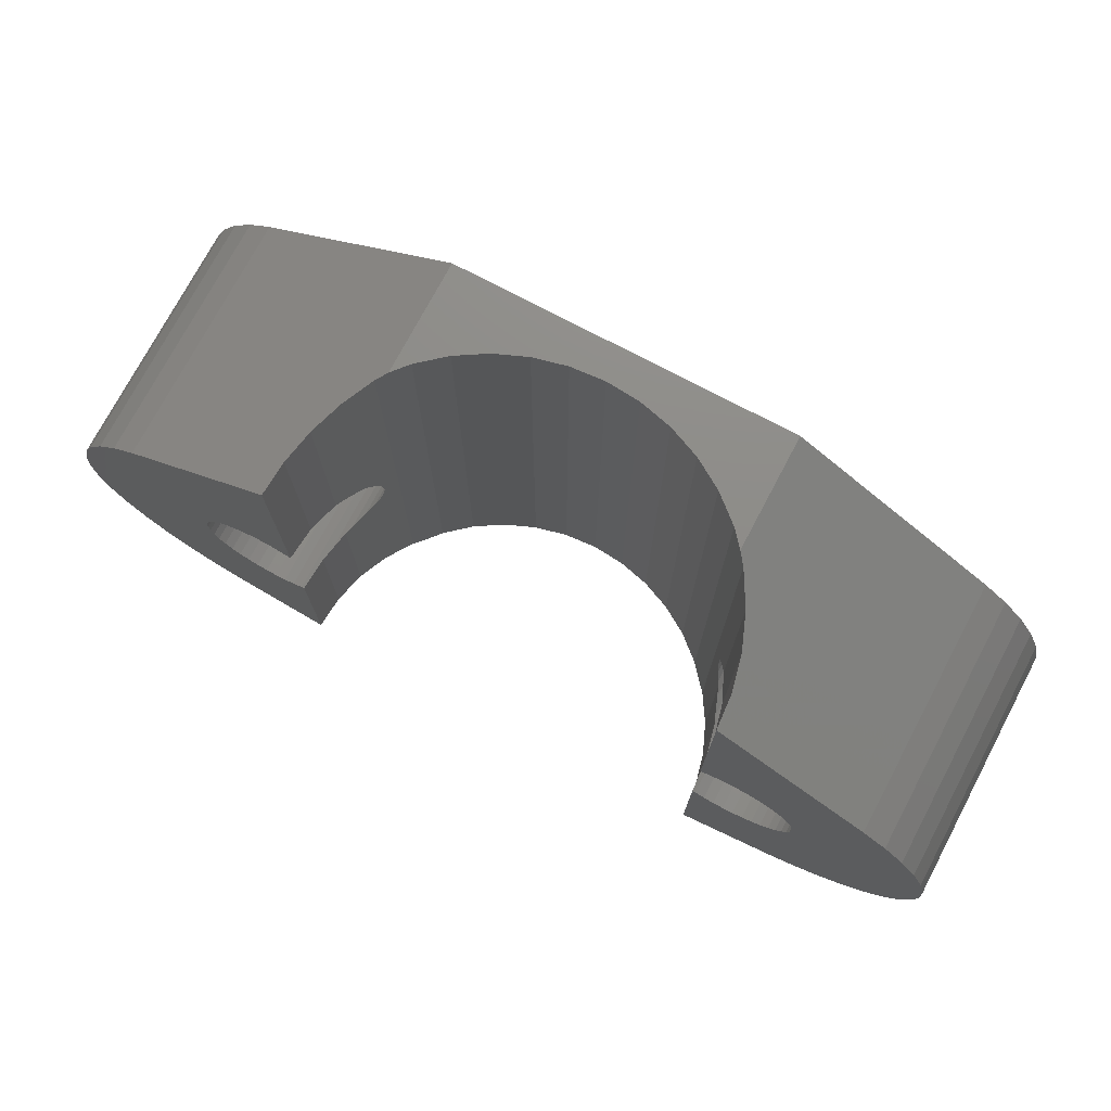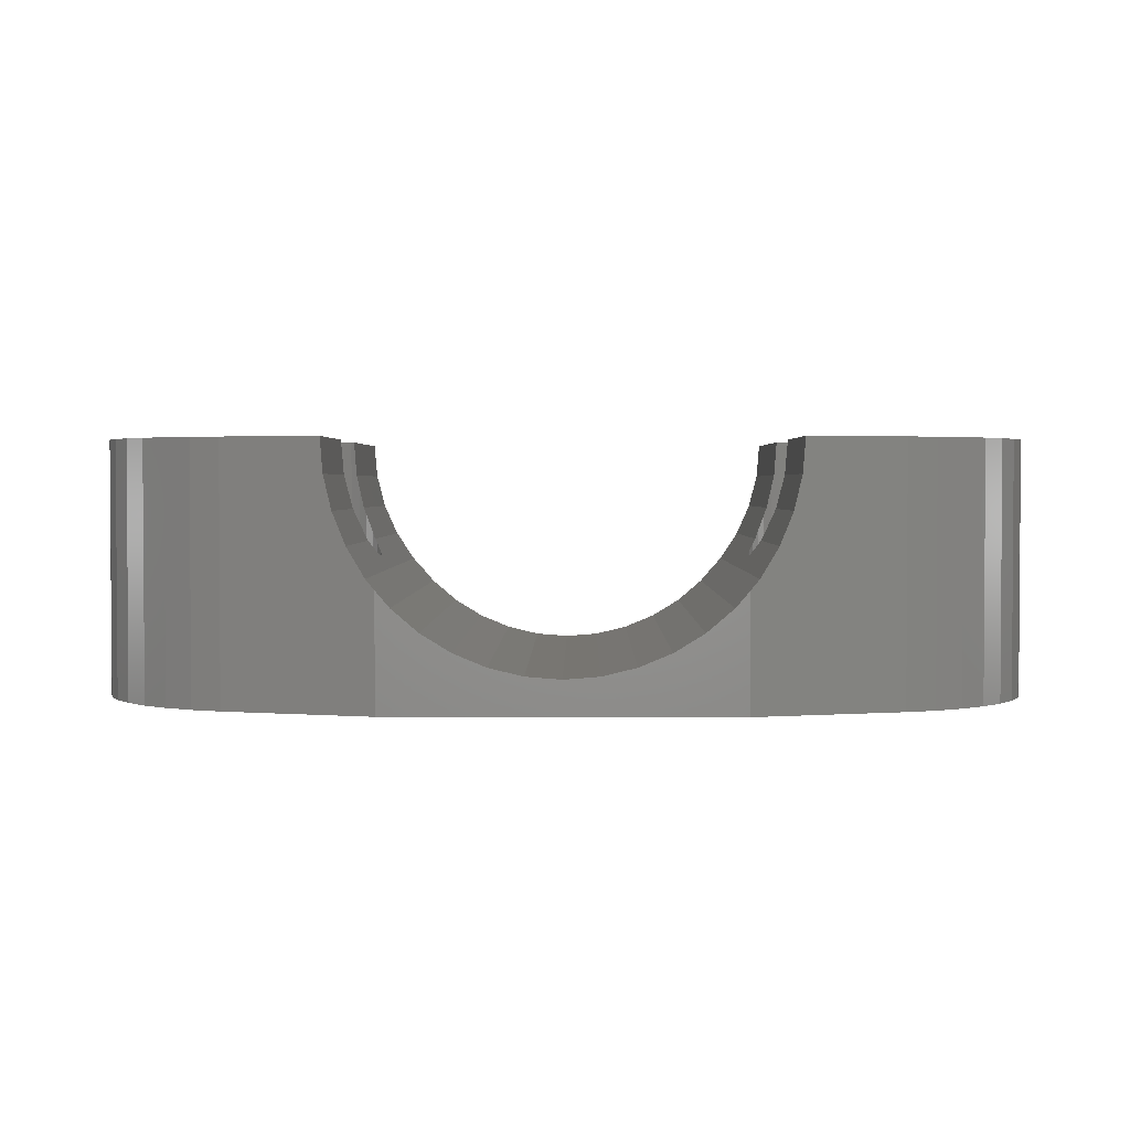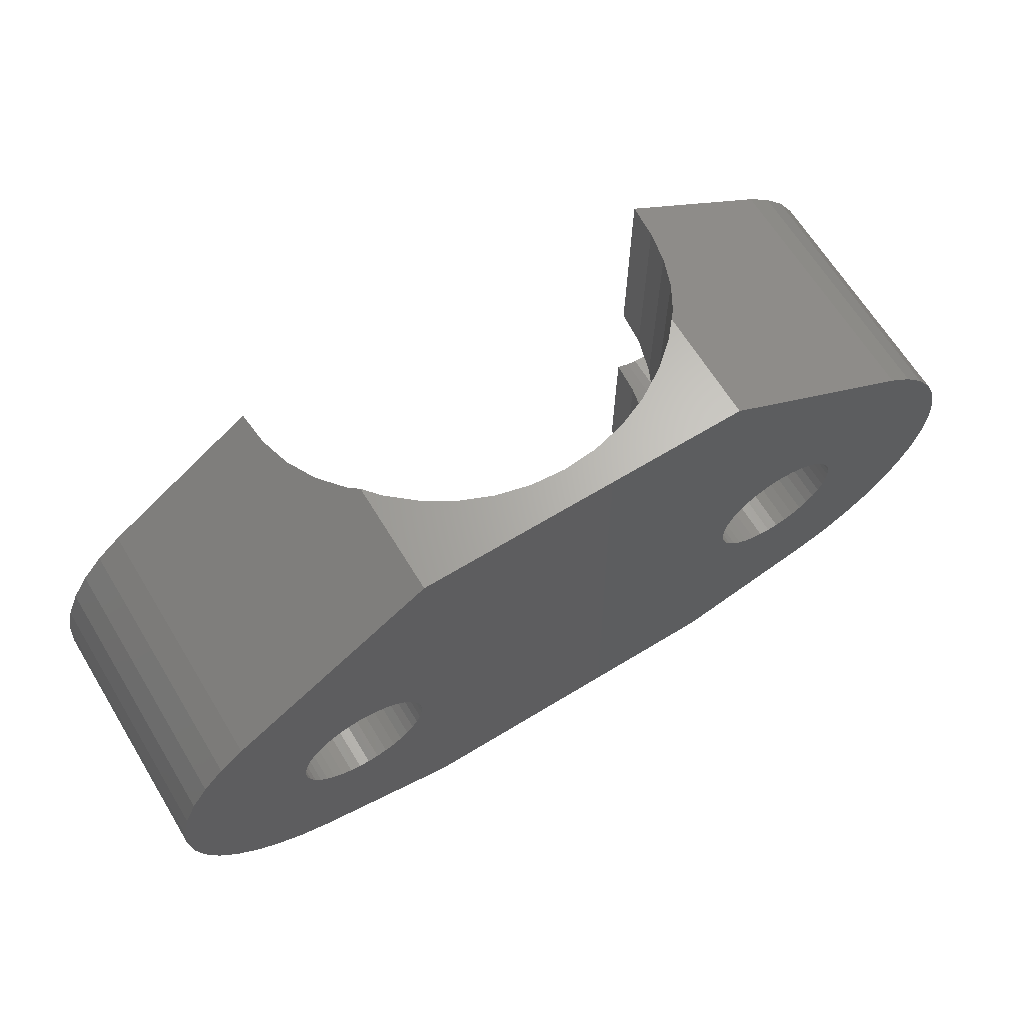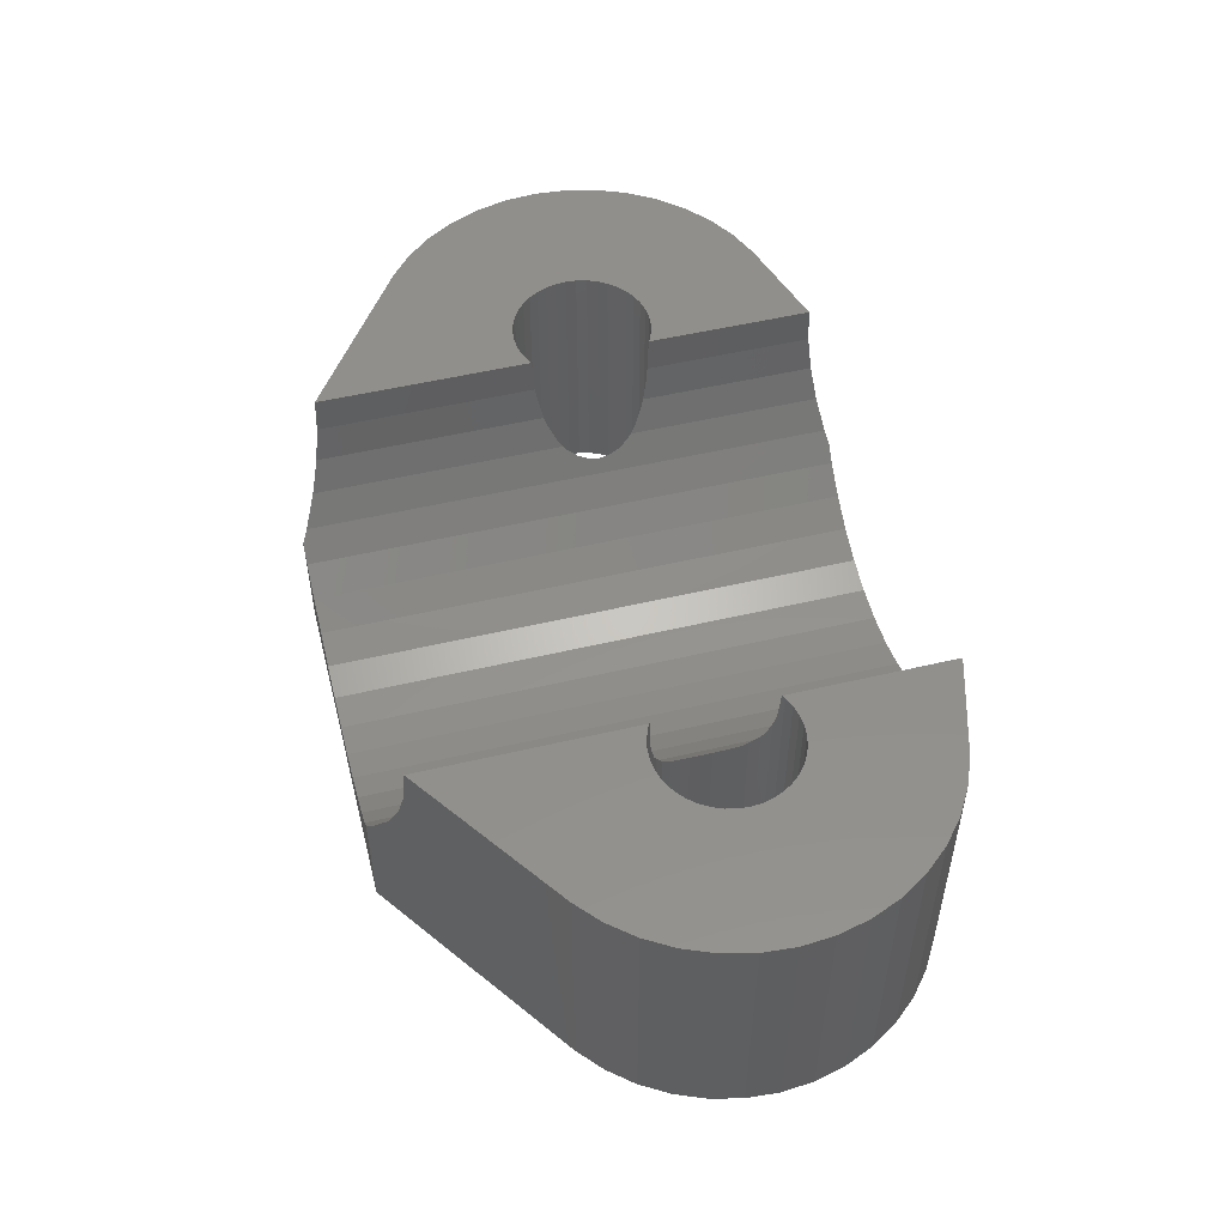
<metadata>
{"format":"stl","ext":"stl","renderer":"f3d","projection":"perspective","resolution":1024,"background":"white","views":[{"elev":75.0,"azim":27.9,"up":"+Y"},{"elev":2.2,"azim":0.5,"up":"+Z"},{"elev":65.7,"azim":148.5,"up":"+Y"},{"elev":51.7,"azim":-104.4,"up":"+Z"}]}
</metadata>
<code>
# stl→obj: 286 verts, 576 faces
v -9.5 0 7.5
v -9.475 0.3129 0
v -9.475 0.3129 7.5
v -9.5 0 0
v -7.5 2 0
v -7.187 1.975 7.5
v -7.5 2 7.5
v -7.187 1.975 0
v -7.5 -2 0
v -7.813 -1.975 7.5
v -7.5 -2 7.5
v -7.813 -1.975 0
v -8.914 1.414 0
v -8.676 1.618 7.5
v -8.914 1.414 7.5
v -8.676 1.618 0
v -5.882 1.176 4.767
v -6.086 1.414 0
v -5.882 1.176 0
v -6.086 1.414 5.259
v -6.882 1.902 0
v -6.592 1.782 7.5
v -6.882 1.902 7.5
v -6.592 1.782 0
v -9.118 -1.176 7.5
v -9.282 -0.908 0
v -9.282 -0.908 7.5
v -9.118 -1.176 0
v -9.402 0.618 7.5
v -9.282 0.908 0
v -9.282 0.908 7.5
v -9.402 0.618 0
v -9.118 1.176 0
v -9.118 1.176 7.5
v -8.408 1.782 0
v -8.118 1.902 7.5
v -8.408 1.782 7.5
v -8.118 1.902 0
v -5.598 0.618 4.233
v -5.718 0.908 0
v -5.598 0.618 0
v -5.718 0.908 4.429
v -5.792 1.028 4.549
v -5.525 0.3129 4.113
v -5.525 0.3129 0
v -6.42 1.677 6.483
v -6.5 1.726 7.5
v -6.324 1.618 6.085
v -6.324 1.618 0
v -8.118 -1.902 7.5
v -8.118 -1.902 0
v -7.813 1.975 7.5
v -7.813 1.975 0
v -5.5 0 4.073
v -5.5 0 0
v -9.475 -0.3129 7.5
v -9.475 -0.3129 0
v -8.914 -1.414 7.5
v -8.914 -1.414 0
v -9.402 -0.618 0
v -9.402 -0.618 7.5
v -5.882 -1.176 0
v -5.718 -0.908 4.429
v -5.718 -0.908 0
v -5.792 -1.028 4.549
v -5.882 -1.176 4.767
v -8.408 -1.782 7.5
v -8.408 -1.782 0
v -5.525 -0.3129 0
v -5.525 -0.3129 4.113
v -6.182 1.496 5.491
v -8.676 -1.618 7.5
v -8.676 -1.618 0
v -6.882 -1.902 0
v -7.187 -1.975 7.5
v -6.882 -1.902 7.5
v -7.187 -1.975 0
v -6.42 -1.677 6.483
v -6.592 -1.782 7.5
v -6.5 -1.726 7.5
v -6.592 -1.782 0
v -6.324 -1.618 6.085
v -6.324 -1.618 0
v -5.598 -0.618 4.233
v -5.598 -0.618 0
v -6.086 -1.414 5.259
v -6.086 -1.414 0
v -6.182 -1.496 5.491
v 5.5 0 4.073
v 5.525 0.3129 0
v 5.525 0.3129 4.113
v 5.5 0 0
v 9.5 0 0
v 9.475 0.3129 7.5
v 9.475 0.3129 0
v 9.5 0 7.5
v 7.187 1.975 0
v 7.5 2 7.5
v 7.187 1.975 7.5
v 7.5 2 0
v 7.813 -1.975 0
v 7.5 -2 7.5
v 7.813 -1.975 7.5
v 7.5 -2 0
v 8.914 -1.414 0
v 9.118 -1.176 7.5
v 9.118 -1.176 0
v 8.914 -1.414 7.5
v 6.324 1.618 0
v 6.086 1.414 5.259
v 6.086 1.414 0
v 6.182 1.496 5.491
v 6.324 1.618 6.085
v 8.676 1.618 0
v 8.914 1.414 7.5
v 8.676 1.618 7.5
v 8.914 1.414 0
v 8.118 1.902 0
v 8.408 1.782 7.5
v 8.118 1.902 7.5
v 8.408 1.782 0
v 6.086 -1.414 0
v 5.882 -1.176 4.767
v 6.086 -1.414 5.259
v 5.882 -1.176 0
v 5.598 0.618 4.233
v 5.718 0.908 0
v 5.718 0.908 4.429
v 5.598 0.618 0
v 5.792 1.028 4.549
v 5.882 1.176 0
v 5.882 1.176 4.767
v 6.592 1.782 0
v 6.882 1.902 7.5
v 6.592 1.782 7.5
v 6.882 1.902 0
v 6.42 1.677 6.483
v 6.5 1.726 7.5
v 9.282 0.908 0
v 9.118 1.176 7.5
v 9.118 1.176 0
v 9.282 0.908 7.5
v 9.402 0.618 0
v 9.402 0.618 7.5
v 7.813 1.975 0
v 7.813 1.975 7.5
v 6.592 -1.782 7.5
v 6.42 -1.677 6.483
v 6.5 -1.726 7.5
v 6.592 -1.782 0
v 6.324 -1.618 6.085
v 6.324 -1.618 0
v 5.718 -0.908 4.429
v 5.792 -1.028 4.549
v 5.718 -0.908 0
v 5.598 -0.618 0
v 5.525 -0.3129 4.113
v 5.598 -0.618 4.233
v 5.525 -0.3129 0
v 8.676 -1.618 7.5
v 8.676 -1.618 0
v 8.408 -1.782 0
v 8.118 -1.902 7.5
v 8.408 -1.782 7.5
v 8.118 -1.902 0
v 9.282 -0.908 7.5
v 9.282 -0.908 0
v 7.187 -1.975 7.5
v 7.187 -1.975 0
v 6.882 -1.902 0
v 6.882 -1.902 7.5
v 6.182 -1.496 5.491
v 9.402 -0.618 7.5
v 9.402 -0.618 0
v 9.475 -0.3129 0
v 9.475 -0.3129 7.5
v -13.43 0.9386 0
v -13.21 1.854 7.5
v -13.21 1.854 0
v -13.43 0.9386 7.5
v 13.5 0 7.5
v 13.43 0.9386 0
v 13.43 0.9386 7.5
v 13.5 0 0
v 9.354 -5.706 0
v 10.22 -5.346 7.5
v 9.354 -5.706 7.5
v 10.22 -5.346 0
v 1.017 9 1.08
v 5 9 0
v 0 9 1
v 2.009 9 1.318
v 2.951 9 1.708
v 3.821 9 2.241
v 4.596 9 2.904
v 5 9 3.377
v -5 9 0
v -4.596 9 2.904
v -5 9 3.377
v -3.821 9 2.241
v -2.951 9 1.708
v -2.009 9 1.318
v -1.017 9 1.08
v 6.42 -6.578 6.483
v 6.5 -6.554 7.5
v 6.182 -6.649 5.491
v 5.792 -6.765 4.549
v 5.259 -6.923 3.679
v 5 -7 3.377
v 5 -7 0
v 12.35 -3.527 7.5
v 12.85 -2.724 0
v 12.85 -2.724 7.5
v 12.35 -3.527 0
v -11.74 -4.243 0
v -11.03 -4.854 7.5
v -11.74 -4.243 7.5
v -11.03 -4.854 0
v -6.42 8.023 6.483
v -11.03 4.854 7.5
v -6.5 7.968 7.5
v -6.182 8.187 5.491
v -11.03 4.854 0
v -5.792 8.455 4.549
v -5.259 8.822 3.679
v 11.74 4.243 0
v 11.03 4.854 7.5
v 11.74 4.243 7.5
v 11.03 4.854 0
v 6.42 8.023 6.483
v 6.5 7.968 7.5
v 6.182 8.187 5.491
v 5.792 8.455 4.549
v 5.259 8.822 3.679
v -1.017 -7 1.08
v -5 -7 0
v 0 -7 1
v -2.009 -7 1.318
v -2.951 -7 1.708
v -3.821 -7 2.241
v -4.596 -7 2.904
v -5 -7 3.377
v 4.596 -7 2.904
v 3.821 -7 2.241
v 2.951 -7 1.708
v 2.009 -7 1.318
v 1.017 -7 1.08
v -9.354 -5.706 7.5
v -6.42 -6.578 6.483
v -6.5 -6.554 7.5
v -6.182 -6.649 5.491
v -9.354 -5.706 0
v -5.792 -6.765 4.549
v -5.259 -6.923 3.679
v -13.5 0 0
v -13.5 0 7.5
v -12.35 3.527 0
v -11.74 4.243 7.5
v -11.74 4.243 0
v -12.35 3.527 7.5
v 12.85 2.724 7.5
v 12.35 3.527 0
v 12.35 3.527 7.5
v 12.85 2.724 0
v 13.21 1.854 7.5
v 13.21 1.854 0
v 11.74 -4.243 7.5
v 11.74 -4.243 0
v 11.03 -4.854 7.5
v 11.03 -4.854 0
v 13.21 -1.854 0
v 13.21 -1.854 7.5
v 13.43 -0.9386 7.5
v 13.43 -0.9386 0
v -12.85 -2.724 0
v -13.21 -1.854 7.5
v -13.21 -1.854 0
v -12.85 -2.724 7.5
v -13.43 -0.9386 7.5
v -13.43 -0.9386 0
v -12.85 2.724 7.5
v -12.85 2.724 0
v -10.22 -5.346 0
v -12.35 -3.527 0
v -10.22 -5.346 7.5
v -12.35 -3.527 7.5
f 1 2 3
f 2 1 4
f 5 6 7
f 6 5 8
f 9 10 11
f 10 9 12
f 13 14 15
f 14 13 16
f 17 18 19
f 18 17 20
f 21 22 23
f 22 21 24
f 25 26 27
f 26 25 28
f 29 30 31
f 30 29 32
f 3 32 29
f 32 3 2
f 31 33 34
f 33 31 30
f 35 36 37
f 36 35 38
f 16 37 14
f 37 16 35
f 39 40 41
f 40 39 42
f 19 43 17
f 42 19 40
f 19 42 43
f 44 41 45
f 41 44 39
f 22 46 47
f 24 46 22
f 24 48 46
f 48 24 49
f 8 23 6
f 23 8 21
f 12 50 10
f 50 12 51
f 34 13 15
f 13 34 33
f 38 52 36
f 52 38 53
f 53 7 52
f 7 53 5
f 54 45 55
f 45 54 44
f 56 4 1
f 4 56 57
f 58 28 25
f 28 58 59
f 27 60 61
f 60 27 26
f 61 57 56
f 57 61 60
f 62 63 64
f 63 62 65
f 65 62 66
f 51 67 50
f 67 51 68
f 69 54 55
f 54 69 70
f 49 71 48
f 49 20 71
f 20 49 18
f 68 72 67
f 72 68 73
f 73 58 72
f 58 73 59
f 74 75 76
f 75 74 77
f 78 79 80
f 81 82 83
f 82 81 78
f 78 81 79
f 64 84 85
f 84 64 63
f 85 70 69
f 70 85 84
f 77 11 75
f 11 77 9
f 81 76 79
f 76 81 74
f 83 86 87
f 86 83 88
f 88 83 82
f 87 66 62
f 66 87 86
f 89 90 91
f 90 89 92
f 93 94 95
f 94 93 96
f 97 98 99
f 98 97 100
f 101 102 103
f 102 101 104
f 105 106 107
f 106 105 108
f 109 110 111
f 110 109 112
f 112 109 113
f 114 115 116
f 115 114 117
f 118 119 120
f 119 118 121
f 122 123 124
f 123 122 125
f 126 127 128
f 127 126 129
f 91 129 126
f 129 91 90
f 130 131 132
f 128 131 130
f 131 128 127
f 133 134 135
f 134 133 136
f 136 99 134
f 99 136 97
f 137 135 138
f 133 113 109
f 113 133 137
f 137 133 135
f 139 140 141
f 140 139 142
f 141 115 117
f 115 141 140
f 143 142 139
f 142 143 144
f 121 116 119
f 116 121 114
f 145 120 146
f 120 145 118
f 147 148 149
f 150 148 147
f 150 151 148
f 151 150 152
f 125 153 154
f 125 154 123
f 153 125 155
f 156 157 158
f 157 156 159
f 105 160 108
f 160 105 161
f 162 163 164
f 163 162 165
f 107 166 167
f 166 107 106
f 132 111 110
f 111 132 131
f 95 144 143
f 144 95 94
f 100 146 98
f 146 100 145
f 159 89 157
f 89 159 92
f 104 168 102
f 168 104 169
f 170 147 171
f 147 170 150
f 152 172 151
f 152 124 172
f 124 152 122
f 155 158 153
f 158 155 156
f 161 164 160
f 164 161 162
f 165 103 163
f 103 165 101
f 167 173 174
f 173 167 166
f 175 96 93
f 96 175 176
f 169 171 168
f 171 169 170
f 174 176 175
f 176 174 173
f 177 178 179
f 178 177 180
f 181 182 183
f 182 181 184
f 185 186 187
f 186 185 188
f 189 190 191
f 192 190 189
f 193 190 192
f 194 190 193
f 195 190 194
f 190 195 196
f 197 191 190
f 198 197 199
f 200 197 198
f 201 197 200
f 202 197 201
f 203 197 202
f 191 197 203
f 204 187 205
f 206 187 204
f 185 206 207
f 185 207 208
f 185 208 209
f 185 209 210
f 206 185 187
f 211 212 213
f 212 211 214
f 215 216 217
f 216 215 218
f 219 220 221
f 222 220 219
f 223 222 224
f 223 224 225
f 197 225 199
f 225 197 223
f 222 223 220
f 226 227 228
f 227 226 229
f 227 230 231
f 227 232 230
f 229 232 227
f 232 229 233
f 233 229 234
f 190 234 229
f 234 190 196
f 235 236 237
f 238 236 235
f 239 236 238
f 240 236 239
f 241 236 240
f 236 241 242
f 210 237 236
f 243 210 209
f 244 210 243
f 245 210 244
f 246 210 245
f 247 210 246
f 237 210 247
f 248 249 250
f 248 251 249
f 252 251 248
f 251 252 253
f 253 252 254
f 254 252 242
f 242 252 236
f 255 180 177
f 180 255 256
f 257 258 259
f 258 257 260
f 261 262 263
f 262 261 264
f 223 258 220
f 258 223 259
f 263 226 228
f 226 263 262
f 265 264 261
f 264 265 266
f 267 214 211
f 214 267 268
f 188 269 186
f 269 188 270
f 213 271 272
f 271 213 212
f 273 184 181
f 184 273 274
f 275 276 277
f 276 275 278
f 277 279 280
f 279 277 276
f 179 281 282
f 281 179 178
f 282 260 257
f 260 282 281
f 183 266 265
f 266 183 182
f 274 175 93
f 270 174 175
f 162 188 185
f 270 167 174
f 270 107 167
f 270 105 107
f 270 161 105
f 188 162 161
f 185 165 162
f 185 101 165
f 185 104 101
f 185 169 104
f 210 169 185
f 169 210 170
f 170 210 150
f 150 210 152
f 152 210 122
f 85 156 64
f 155 64 156
f 64 155 210
f 125 210 155
f 122 210 125
f 93 184 274
f 175 274 271
f 184 93 182
f 175 271 212
f 95 182 93
f 175 212 214
f 182 95 266
f 175 214 268
f 143 266 95
f 175 268 270
f 266 143 264
f 161 270 188
f 139 264 143
f 264 139 262
f 141 262 139
f 262 141 226
f 117 226 141
f 226 117 229
f 114 229 117
f 121 229 114
f 118 229 121
f 145 229 118
f 100 229 145
f 190 100 97
f 190 97 136
f 190 136 133
f 190 133 109
f 100 190 229
f 111 190 109
f 131 190 111
f 127 190 131
f 40 127 129
f 41 129 90
f 45 90 92
f 69 159 85
f 64 210 236
f 92 69 55
f 90 45 41
f 92 55 45
f 159 69 92
f 156 85 159
f 236 62 64
f 236 87 62
f 236 83 87
f 236 81 83
f 236 74 81
f 236 77 74
f 252 77 236
f 77 252 9
f 9 252 12
f 12 252 51
f 51 252 68
f 283 68 252
f 68 283 73
f 218 73 283
f 73 218 59
f 215 59 218
f 59 215 28
f 284 28 215
f 28 284 26
f 129 41 40
f 127 40 190
f 190 40 197
f 19 197 40
f 18 197 19
f 49 197 18
f 24 197 49
f 21 197 24
f 8 197 21
f 5 197 8
f 223 5 53
f 223 53 38
f 223 38 35
f 223 35 16
f 223 16 13
f 259 13 33
f 257 33 30
f 275 26 284
f 26 275 60
f 277 60 275
f 5 223 197
f 282 30 32
f 60 277 57
f 280 57 277
f 13 259 223
f 57 280 4
f 33 257 259
f 255 4 280
f 30 282 257
f 4 255 2
f 32 179 282
f 177 2 255
f 32 177 179
f 2 177 32
f 270 267 269
f 267 270 268
f 272 274 273
f 274 272 271
f 283 248 285
f 248 283 252
f 215 286 284
f 286 215 217
f 280 256 255
f 256 280 279
f 218 285 216
f 285 218 283
f 284 278 275
f 278 284 286
f 249 80 250
f 80 249 78
f 47 219 221
f 219 47 46
f 249 82 78
f 251 82 249
f 82 251 88
f 48 219 46
f 219 48 222
f 222 48 71
f 191 247 189
f 247 191 237
f 198 240 200
f 240 198 241
f 192 245 193
f 245 192 246
f 253 88 251
f 88 253 86
f 86 253 66
f 66 253 65
f 20 222 71
f 222 20 224
f 17 224 20
f 224 17 43
f 201 238 202
f 238 201 239
f 200 239 201
f 239 200 240
f 151 204 148
f 206 151 172
f 151 206 204
f 113 230 232
f 230 113 137
f 113 232 112
f 234 130 233
f 234 128 130
f 234 126 128
f 234 91 126
f 234 89 91
f 208 154 153
f 208 153 158
f 208 158 157
f 208 157 89
f 154 208 207
f 208 89 234
f 189 246 192
f 246 189 247
f 225 198 199
f 241 225 254
f 241 254 242
f 225 241 198
f 43 225 224
f 42 225 43
f 39 225 42
f 44 225 39
f 54 225 44
f 254 65 253
f 65 254 63
f 63 254 84
f 84 254 70
f 54 254 225
f 70 254 54
f 202 235 203
f 235 202 238
f 203 237 191
f 237 203 235
f 204 149 148
f 149 204 205
f 230 138 231
f 138 230 137
f 193 244 194
f 244 193 245
f 194 243 195
f 243 194 244
f 195 234 196
f 243 234 195
f 234 243 208
f 208 243 209
f 207 172 124
f 207 124 123
f 207 123 154
f 172 207 206
f 110 232 233
f 232 110 112
f 233 132 110
f 132 233 130
f 96 181 183
f 94 183 265
f 181 96 273
f 144 265 261
f 176 273 96
f 142 261 263
f 273 176 272
f 140 263 228
f 173 272 176
f 115 228 227
f 272 173 213
f 166 213 173
f 213 166 211
f 183 94 96
f 265 144 94
f 261 142 144
f 263 140 142
f 228 115 140
f 227 116 115
f 227 119 116
f 227 120 119
f 227 146 120
f 227 98 146
f 231 98 227
f 98 231 99
f 99 231 134
f 134 231 135
f 135 231 138
f 106 211 166
f 211 106 267
f 108 267 106
f 267 108 269
f 160 269 108
f 269 160 186
f 164 186 160
f 186 164 187
f 163 187 164
f 103 187 163
f 102 187 103
f 205 102 168
f 205 168 171
f 205 171 147
f 205 147 149
f 102 205 187
f 221 22 47
f 221 23 22
f 221 6 23
f 221 7 6
f 221 52 7
f 220 52 221
f 52 220 36
f 36 220 37
f 37 220 14
f 14 220 15
f 258 15 220
f 15 258 34
f 256 1 3
f 260 34 258
f 34 260 31
f 281 31 260
f 1 216 285
f 31 281 29
f 1 217 216
f 178 29 281
f 1 286 217
f 29 178 3
f 1 278 286
f 180 3 178
f 1 276 278
f 256 3 180
f 1 279 276
f 1 256 279
f 79 250 80
f 76 250 79
f 75 250 76
f 11 250 75
f 248 11 10
f 248 10 50
f 248 50 67
f 285 67 72
f 285 72 58
f 285 58 25
f 285 25 27
f 11 248 250
f 285 27 61
f 285 61 56
f 285 56 1
f 67 285 248

</code>
